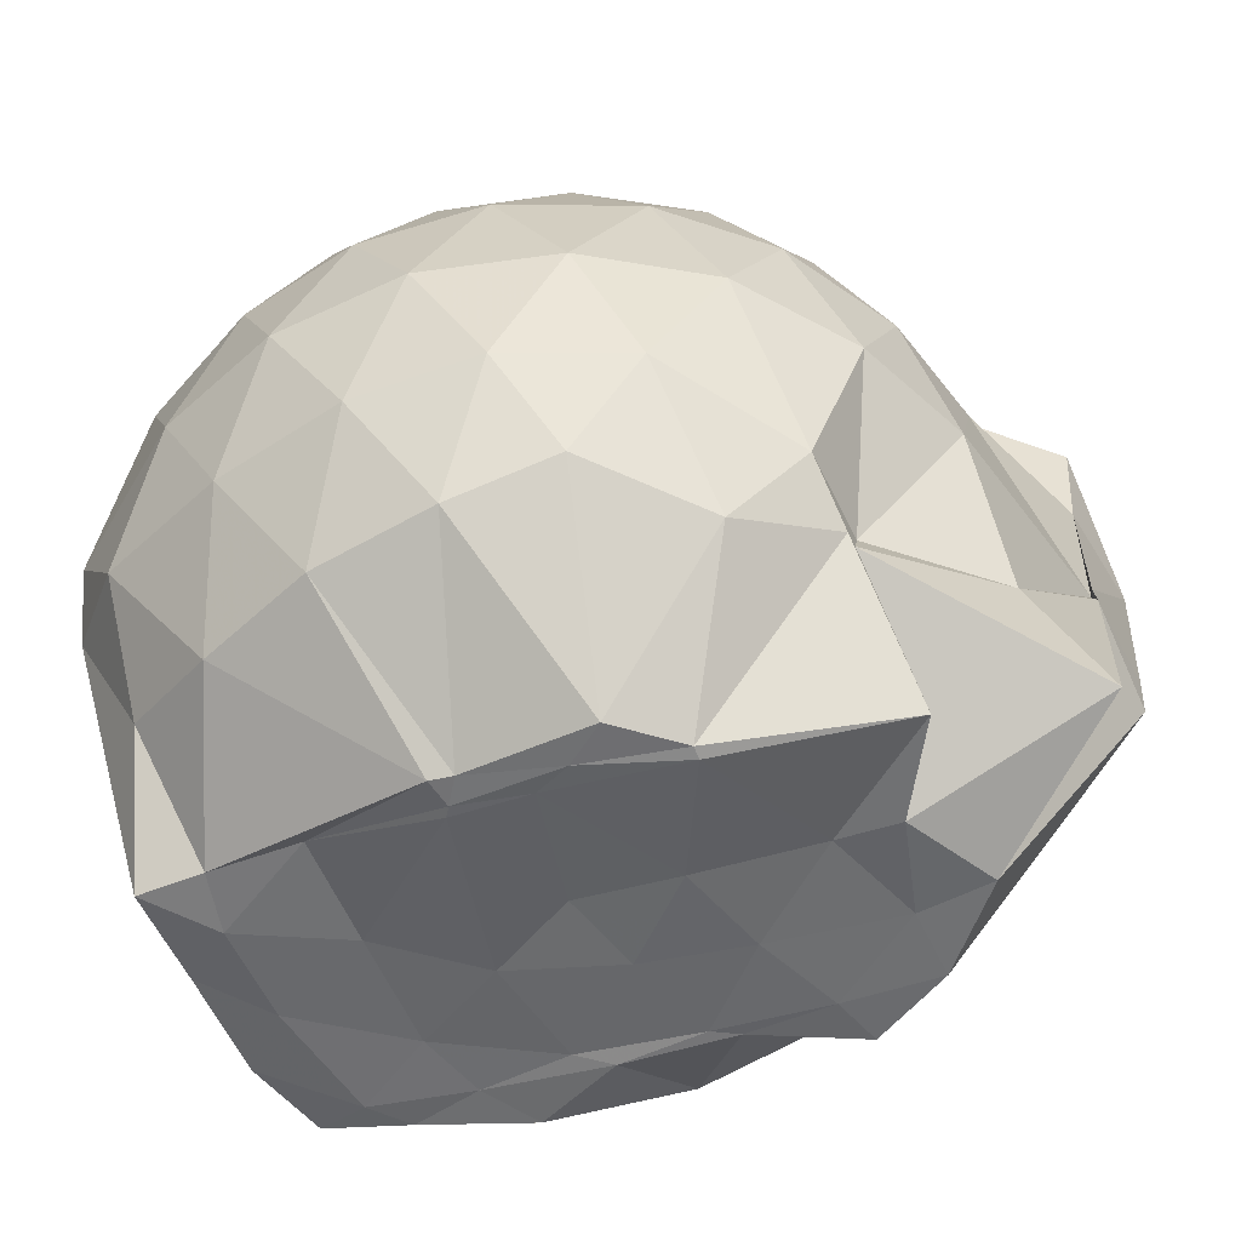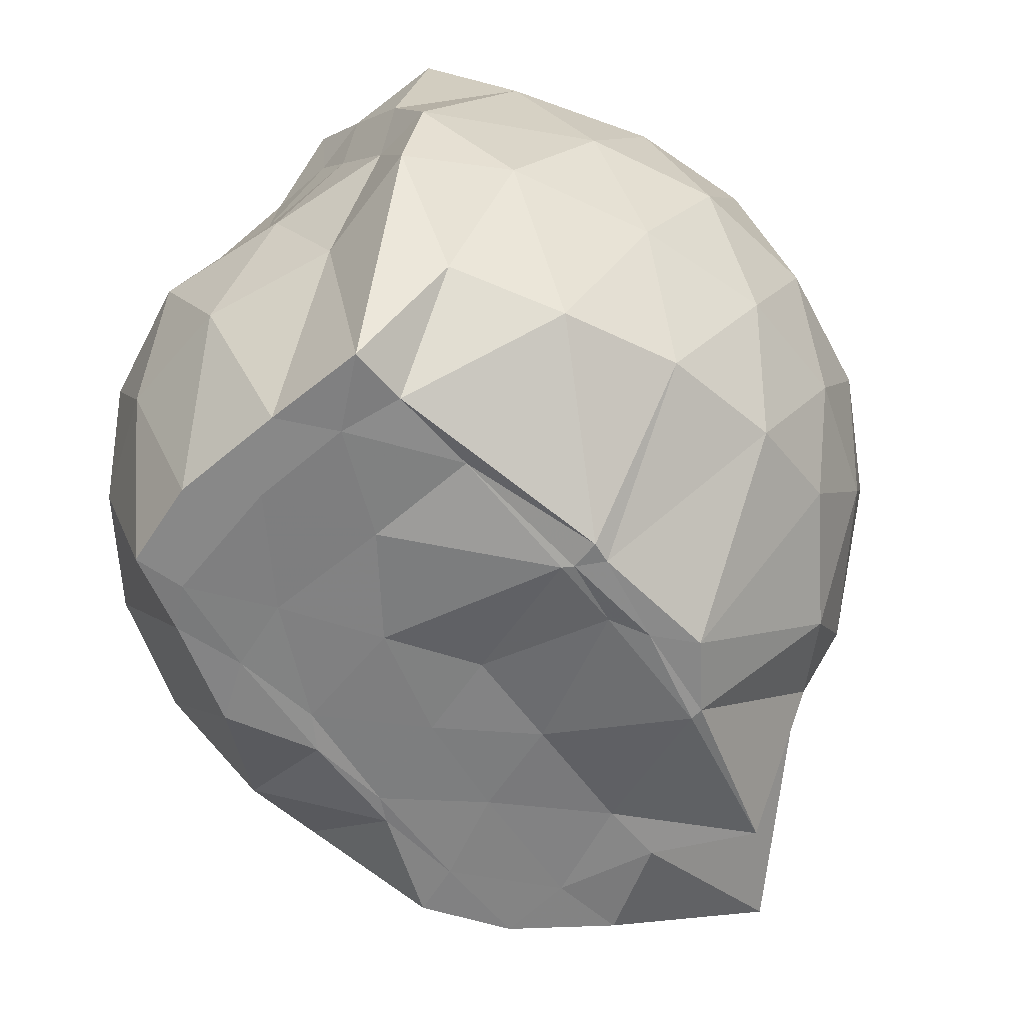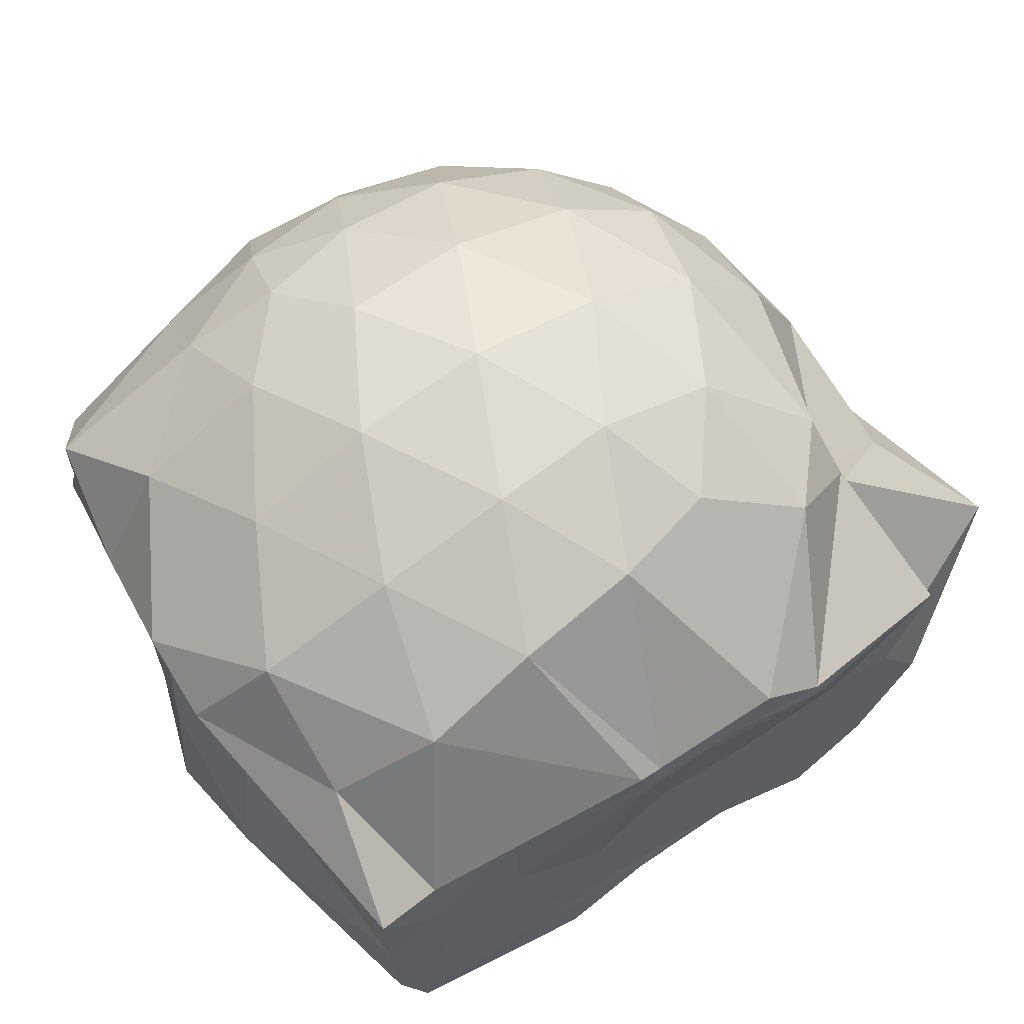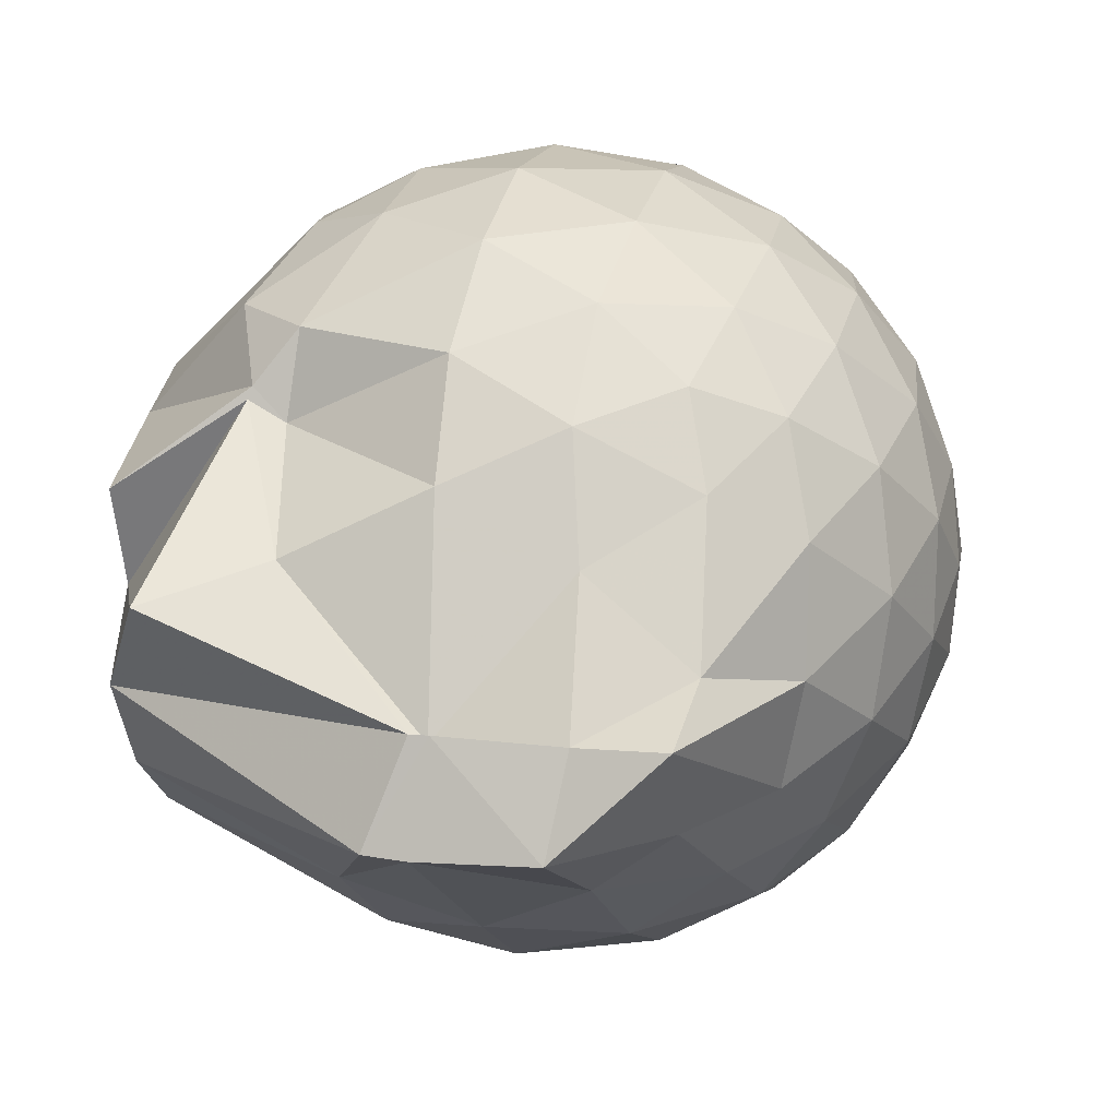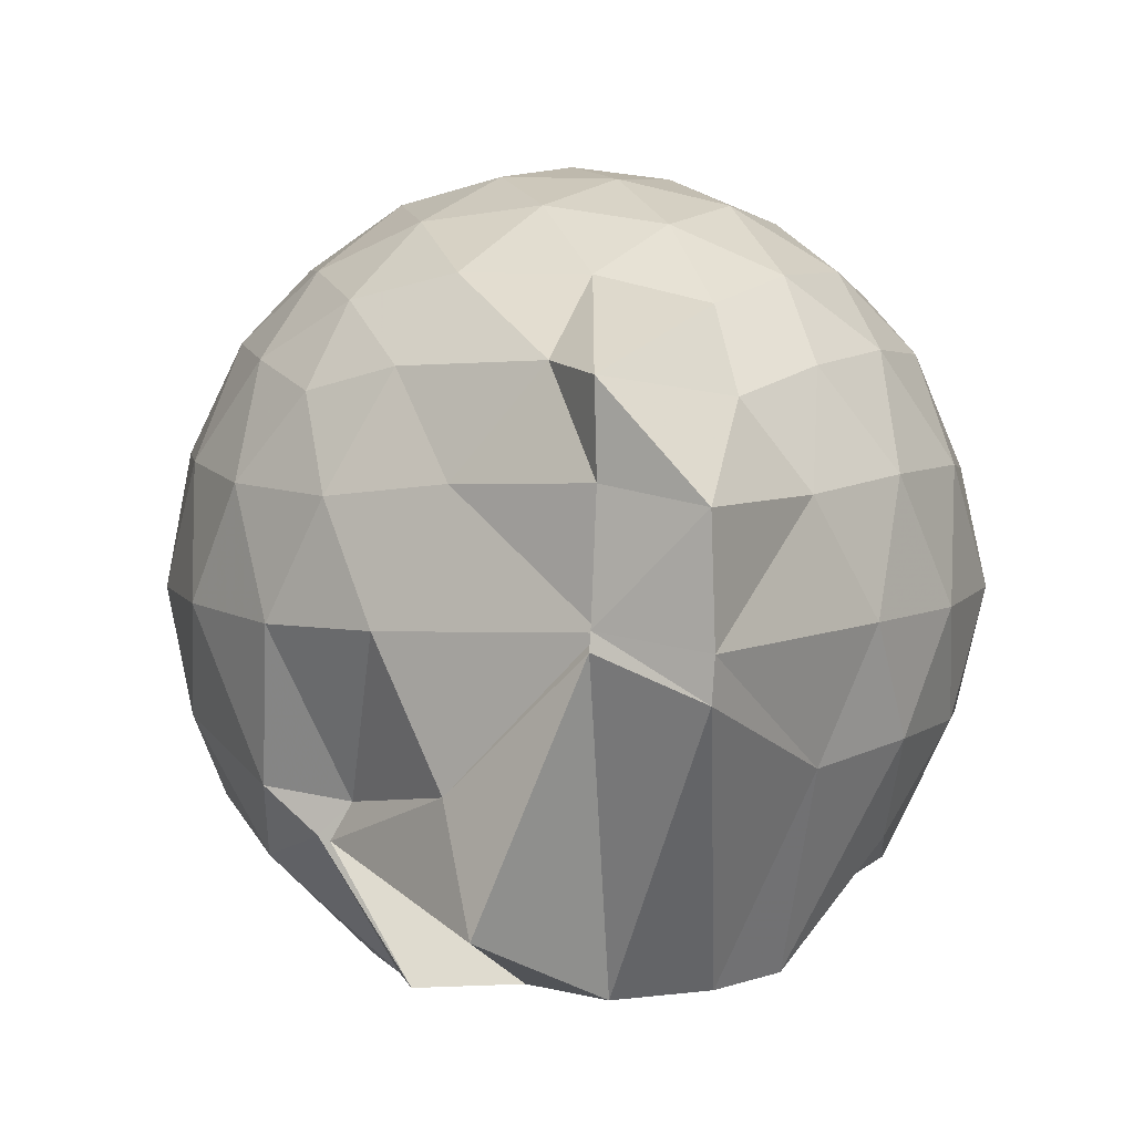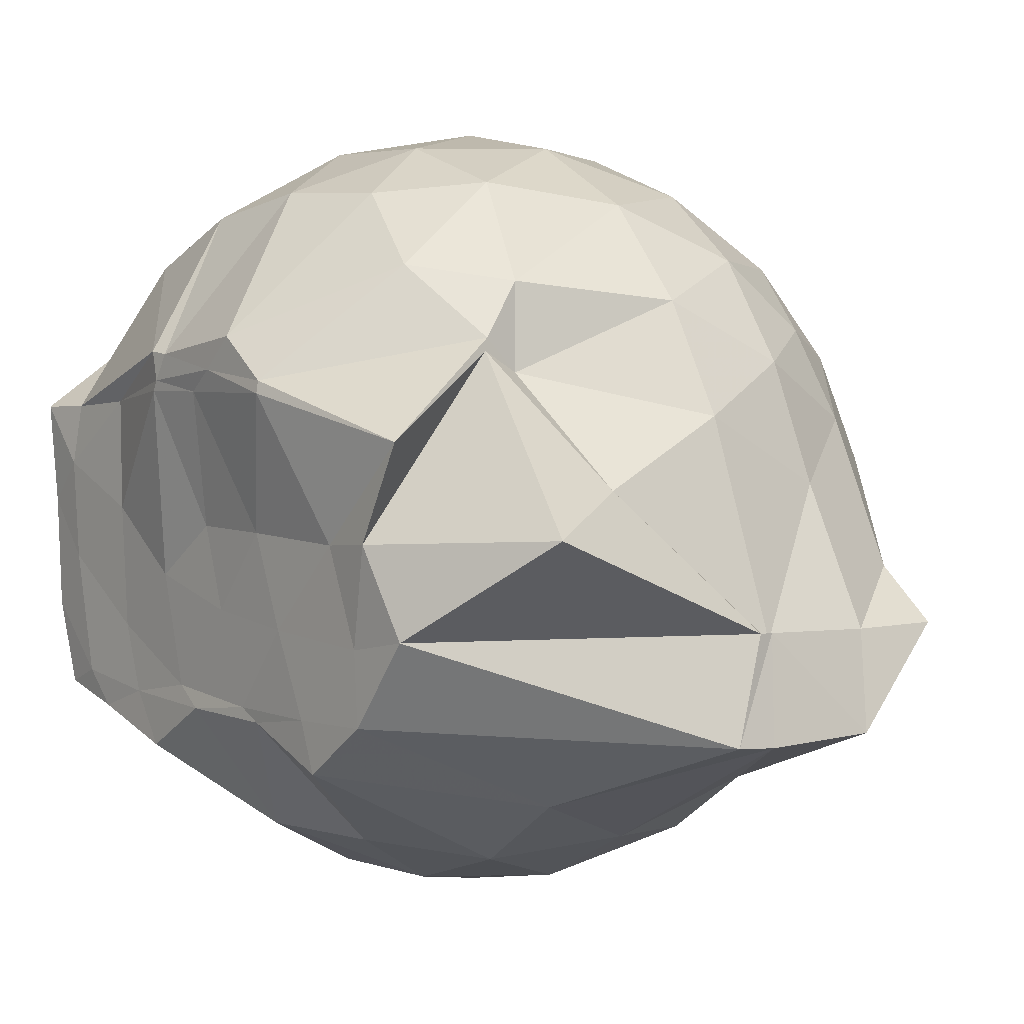
<metadata>
{"format":"obj","ext":"obj","renderer":"f3d","projection":"perspective","resolution":1024,"background":"white","views":[{"elev":-53.0,"azim":-161.9,"up":"+Z"},{"elev":-60.2,"azim":127.4,"up":"+Z"},{"elev":62.8,"azim":147.1,"up":"+Y"},{"elev":8.3,"azim":-74.8,"up":"+Y"},{"elev":6.8,"azim":-79.7,"up":"+Z"},{"elev":3.7,"azim":-127.7,"up":"+Y"}]}
</metadata>
<code>
v -2.401 -0.3389 0.3125
v -2.393 -0.3502 -1.437
v -1.591 -0.2543 -0.1976
v -1.565 -0.1262 -0.1421
v -1.578 0.09204 -0.07348
v -1.923 0.3186 -0.1177
v -2.122 0.4458 -0.1706
v -2.352 0.4469 -0.1146
v -2.629 0.3874 -0.08889
v -2.892 0.2664 -0.1126
v -3.075 0.1128 -0.1698
v -3.156 -0.1026 -0.1115
v -3.303 -0.4535 -0.09017
v -3.467 -0.5743 -0.1099
v -3.147 -0.8177 -0.1682
v -2.91 -0.9551 -0.114
v -2.654 -1.069 -0.09132
v -2.369 -1.13 -0.113
v -2.15 -1.112 -0.1738
v -1.961 -0.978 -0.1211
v -1.743 -0.7789 -0.1009
v -1.624 -0.4337 -0.1336
v -1.564 -0.1545 -0.3717
v -1.532 0.03512 -0.3635
v -1.678 0.2941 -0.3554
v -1.957 0.4782 -0.3784
v -2.228 0.5601 -0.3743
v -2.517 0.5496 -0.351
v -2.816 0.4442 -0.3453
v -3.047 0.2801 -0.3705
v -3.22 0.03818 -0.3791
v -3.304 -0.2466 -0.3417
v -3.455 -0.5774 -0.322
v -3.513 -0.8098 -0.3595
v -3.093 -0.9665 -0.3706
v -2.842 -1.127 -0.3471
v -2.535 -1.229 -0.3503
v -2.256 -1.232 -0.3807
v -1.986 -1.143 -0.381
v -1.744 -0.9772 -0.3545
v -1.588 -0.7108 -0.3553
v -1.579 -0.4042 -0.3791
v -1.53 0.008016 -0.6299
v -1.499 0.1595 -0.655
v -1.798 0.4325 -0.6537
v -2.075 0.5663 -0.6553
v -2.379 0.6089 -0.6456
v -2.688 0.5564 -0.6456
v -2.962 0.4074 -0.6447
v -3.171 0.1798 -0.6562
v -3.306 -0.08339 -0.6465
v -3.457 -0.5854 -0.6158
v -3.462 -0.567 -0.6112
v -3.507 -0.8184 -0.6448
v -2.981 -1.096 -0.6473
v -2.71 -1.235 -0.6472
v -2.381 -1.298 -0.6416
v -2.113 -1.23 -0.6551
v -1.826 -1.101 -0.6589
v -1.616 -0.8848 -0.6593
v -1.485 -0.6091 -0.6597
v -1.507 -0.2902 -0.6555
v -1.499 0.1046 -0.8422
v -1.656 0.3045 -0.9215
v -1.948 0.4605 -0.9509
v -2.246 0.5536 -0.9532
v -2.532 0.5538 -0.9241
v -2.812 0.4587 -0.9201
v -3.058 0.2215 -1.026
v -3.086 0.01575 -1.049
v -3.345 -0.2409 -0.979
v -3.47 -0.5653 -0.6533
v -3.504 -0.8115 -0.7469
v -3.08 -0.9797 -0.9442
v -2.826 -1.143 -0.9209
v -2.554 -1.23 -0.9229
v -2.267 -1.228 -0.9521
v -1.969 -1.129 -0.9582
v -1.729 -0.9714 -0.9357
v -1.571 -0.7424 -0.9382
v -1.507 -0.458 -0.952
v -1.564 -0.1538 -0.903
v -1.666 0.1185 -1.176
v -1.882 0.2719 -1.248
v -2.133 0.3895 -1.232
v -2.409 0.4413 -1.205
v -2.649 0.433 -1.135
v -2.896 0.2585 -1.217
v -3.086 0.09355 -1.126
v -3.091 0.06462 -1.136
v -3.495 -0.3294 -1.24
v -3.179 -0.5579 -1.432
v -3.03 -0.759 -1.44
v -2.853 -0.8831 -1.442
v -2.665 -1.091 -1.173
v -2.431 -1.074 -1.27
v -2.15 -0.9016 -1.44
v -1.902 -0.8315 -1.436
v -1.715 -0.7887 -1.429
v -1.645 -0.5922 -1.428
v -1.628 -0.3239 -1.428
v -1.615 -0.08185 -1.44
v -1.59 -0.272 0.02616
v -1.664 -0.1139 0.101
v -1.964 0.1375 0.07598
v -2.166 0.3138 0.01648
v -2.434 0.2769 0.07516
v -2.728 0.1781 0.07792
v -2.97 0.04292 0.01966
v -3.034 -0.2086 0.07992
v -3.046 -0.4986 0.07693
v -2.982 -0.7452 0.0158
v -2.75 -0.8667 0.07137
v -2.456 -0.9575 0.0752
v -2.167 -0.9976 0.01191
v -1.98 -0.8065 0.07249
v -1.769 -0.5397 0.06621
v -1.851 -0.3382 0.1761
v -2.054 -0.098 0.2215
v -2.238 0.1135 0.1835
v -2.517 0.03731 0.225
v -2.795 -0.07395 0.1866
v -2.818 -0.3495 0.2216
v -2.806 -0.6234 0.1808
v -2.54 -0.7227 0.2225
v -2.244 -0.7941 0.1828
v -2.053 -0.5744 0.2175
v -2.155 -0.3371 0.2875
v -2.316 -0.1209 0.2817
v -2.588 -0.2104 0.2875
v -2.593 -0.476 0.2818
v -2.329 -0.5558 0.2848
v -1.759 -0.07807 -1.427
v -2.263 0.06249 -1.503
v -2.314 0.05625 -1.5
v -2.606 0.09745 -1.507
v -2.749 -0.001749 -1.513
v -3.161 -0.1292 -1.431
v -3.053 -0.3546 -1.441
v -3.011 -0.5887 -1.435
v -2.807 -0.766 -1.441
v -2.605 -0.7957 -1.433
v -2.346 -0.7902 -1.443
v -2.061 -0.7792 -1.436
v -1.827 -0.7485 -1.44
v -1.757 -0.4608 -1.437
v -1.74 -0.2233 -1.439
v -1.968 -0.06234 -1.428
v -2.28 -0.006372 -1.504
v -2.521 0.02076 -1.508
v -2.751 -0.03047 -1.519
v -2.909 -0.3654 -1.431
v -2.705 -0.5715 -1.436
v -2.544 -0.7662 -1.434
v -2.267 -0.7426 -1.435
v -2 -0.6191 -1.433
v -1.985 -0.326 -1.436
v -2.265 -0.03095 -1.503
v -2.438 -0.03093 -1.497
v -2.625 -0.3534 -1.443
v -2.459 -0.5447 -1.438
v -2.202 -0.4784 -1.439
f 3 23 4
f 4 23 24
f 4 24 5
f 5 24 25
f 5 25 6
f 6 25 26
f 6 26 7
f 7 26 27
f 7 27 8
f 8 27 28
f 8 28 9
f 9 28 29
f 9 29 10
f 10 29 30
f 10 30 11
f 11 30 31
f 11 31 12
f 12 31 32
f 12 32 13
f 13 32 33
f 13 33 14
f 14 33 34
f 14 34 15
f 15 34 35
f 15 35 16
f 16 35 36
f 16 36 17
f 17 36 37
f 17 37 18
f 18 37 38
f 18 38 19
f 19 38 39
f 19 39 20
f 20 39 40
f 20 40 21
f 21 40 41
f 21 41 22
f 22 41 42
f 22 42 3
f 3 42 23
f 23 43 24
f 24 43 44
f 24 44 25
f 25 44 45
f 25 45 26
f 26 45 46
f 26 46 27
f 27 46 47
f 27 47 28
f 28 47 48
f 28 48 29
f 29 48 49
f 29 49 30
f 30 49 50
f 30 50 31
f 31 50 51
f 31 51 32
f 32 51 52
f 32 52 33
f 33 52 53
f 33 53 34
f 34 53 54
f 34 54 35
f 35 54 55
f 35 55 36
f 36 55 56
f 36 56 37
f 37 56 57
f 37 57 38
f 38 57 58
f 38 58 39
f 39 58 59
f 39 59 40
f 40 59 60
f 40 60 41
f 41 60 61
f 41 61 42
f 42 61 62
f 42 62 23
f 23 62 43
f 43 63 44
f 44 63 64
f 44 64 45
f 45 64 65
f 45 65 46
f 46 65 66
f 46 66 47
f 47 66 67
f 47 67 48
f 48 67 68
f 48 68 49
f 49 68 69
f 49 69 50
f 50 69 70
f 50 70 51
f 51 70 71
f 51 71 52
f 52 71 72
f 52 72 53
f 53 72 73
f 53 73 54
f 54 73 74
f 54 74 55
f 55 74 75
f 55 75 56
f 56 75 76
f 56 76 57
f 57 76 77
f 57 77 58
f 58 77 78
f 58 78 59
f 59 78 79
f 59 79 60
f 60 79 80
f 60 80 61
f 61 80 81
f 61 81 62
f 62 81 82
f 62 82 43
f 43 82 63
f 63 83 64
f 64 83 84
f 64 84 65
f 65 84 85
f 65 85 66
f 66 85 86
f 66 86 67
f 67 86 87
f 67 87 68
f 68 87 88
f 68 88 69
f 69 88 89
f 69 89 70
f 70 89 90
f 70 90 71
f 71 90 91
f 71 91 72
f 72 91 92
f 72 92 73
f 73 92 93
f 73 93 74
f 74 93 94
f 74 94 75
f 75 94 95
f 75 95 76
f 76 95 96
f 76 96 77
f 77 96 97
f 77 97 78
f 78 97 98
f 78 98 79
f 79 98 99
f 79 99 80
f 80 99 100
f 80 100 81
f 81 100 101
f 81 101 82
f 82 101 102
f 82 102 63
f 63 102 83
f 103 104 118
f 104 119 118
f 104 105 119
f 105 120 119
f 105 106 120
f 106 107 120
f 107 121 120
f 107 108 121
f 108 122 121
f 108 109 122
f 109 110 122
f 110 123 122
f 110 111 123
f 111 124 123
f 111 112 124
f 112 113 124
f 113 125 124
f 113 114 125
f 114 126 125
f 114 115 126
f 115 116 126
f 116 127 126
f 116 117 127
f 117 118 127
f 117 103 118
f 118 119 128
f 119 129 128
f 119 120 129
f 120 121 129
f 121 130 129
f 121 122 130
f 122 123 130
f 123 131 130
f 123 124 131
f 124 125 131
f 125 132 131
f 125 126 132
f 126 127 132
f 127 128 132
f 127 118 128
f 133 148 134
f 134 148 149
f 134 149 135
f 135 149 150
f 135 150 136
f 136 150 137
f 137 150 151
f 137 151 138
f 138 151 152
f 138 152 139
f 139 152 140
f 140 152 153
f 140 153 141
f 141 153 154
f 141 154 142
f 142 154 143
f 143 154 155
f 143 155 144
f 144 155 156
f 144 156 145
f 145 156 146
f 146 156 157
f 146 157 147
f 147 157 148
f 147 148 133
f 148 158 149
f 149 158 159
f 149 159 150
f 150 159 151
f 151 159 160
f 151 160 152
f 152 160 153
f 153 160 161
f 153 161 154
f 154 161 155
f 155 161 162
f 155 162 156
f 156 162 157
f 157 162 158
f 157 158 148
f 3 4 103
f 103 4 104
f 4 5 104
f 104 5 105
f 5 6 105
f 105 6 106
f 6 7 106
f 7 8 106
f 106 8 107
f 8 9 107
f 107 9 108
f 9 10 108
f 108 10 109
f 10 11 109
f 11 12 109
f 109 12 110
f 12 13 110
f 110 13 111
f 13 14 111
f 111 14 112
f 14 15 112
f 15 16 112
f 112 16 113
f 16 17 113
f 113 17 114
f 17 18 114
f 114 18 115
f 18 19 115
f 19 20 115
f 115 20 116
f 20 21 116
f 116 21 117
f 21 22 117
f 117 22 103
f 22 3 103
f 83 133 84
f 84 133 134
f 84 134 85
f 85 134 135
f 85 135 86
f 86 135 136
f 86 136 87
f 87 136 88
f 88 136 137
f 88 137 89
f 89 137 138
f 89 138 90
f 90 138 139
f 90 139 91
f 91 139 92
f 92 139 140
f 92 140 93
f 93 140 141
f 93 141 94
f 94 141 142
f 94 142 95
f 95 142 96
f 96 142 143
f 96 143 97
f 97 143 144
f 97 144 98
f 98 144 145
f 98 145 99
f 99 145 100
f 100 145 146
f 100 146 101
f 101 146 147
f 101 147 102
f 102 147 133
f 102 133 83
f 128 129 1
f 129 130 1
f 130 131 1
f 131 132 1
f 132 128 1
f 159 158 2
f 160 159 2
f 161 160 2
f 162 161 2
f 158 162 2

</code>
